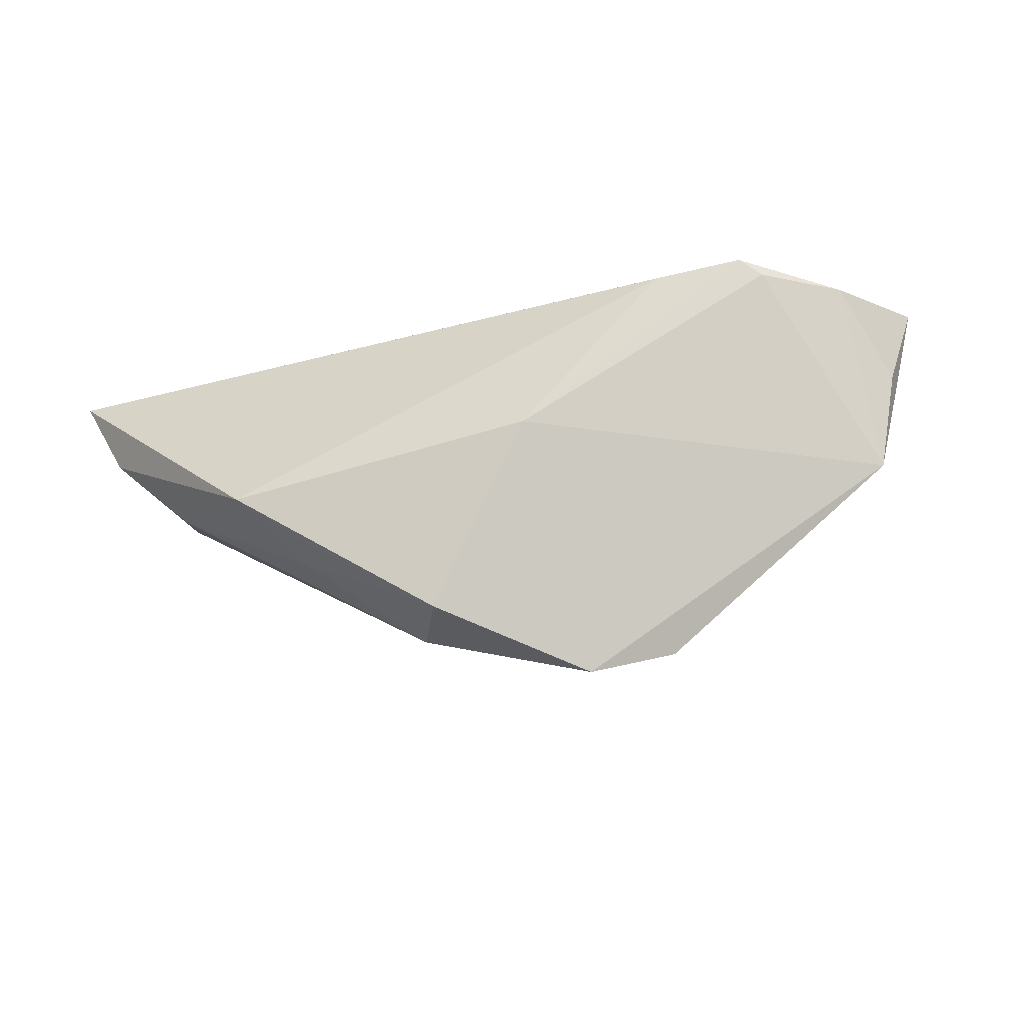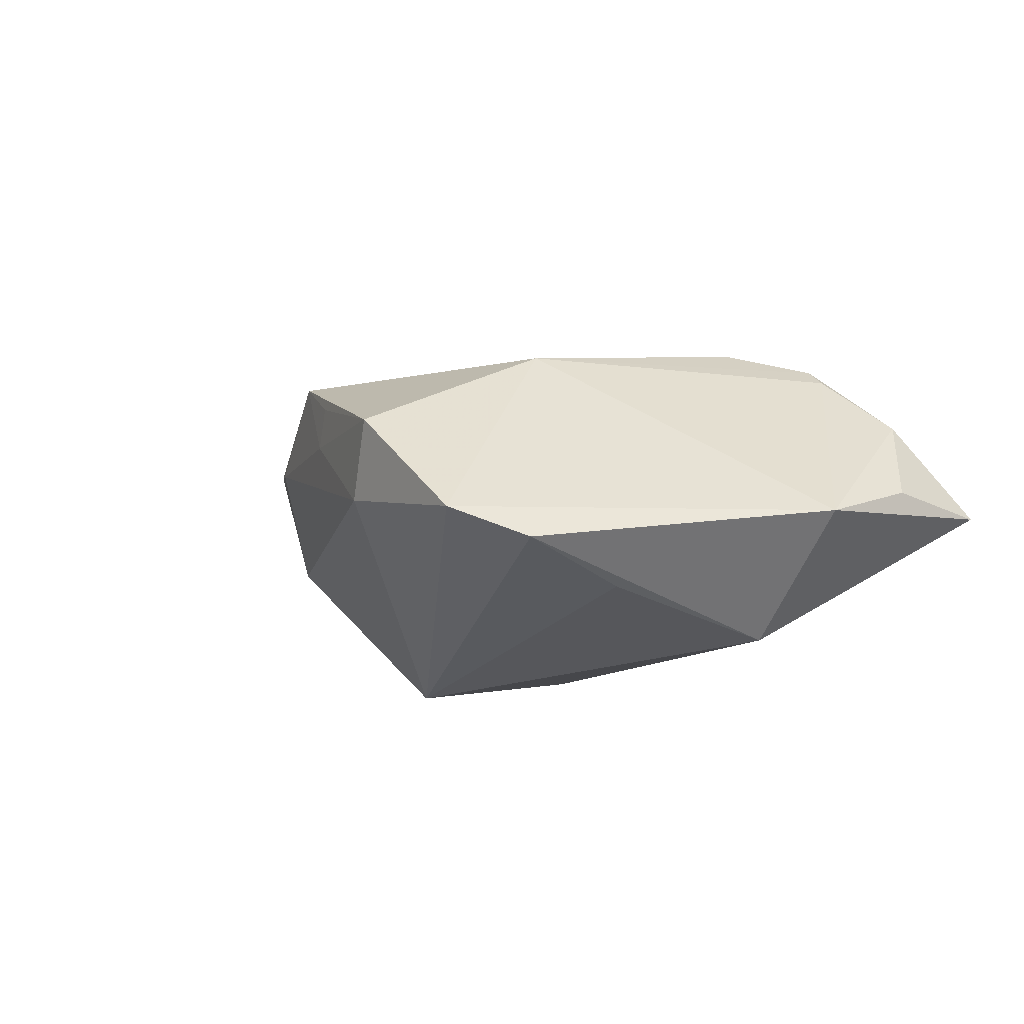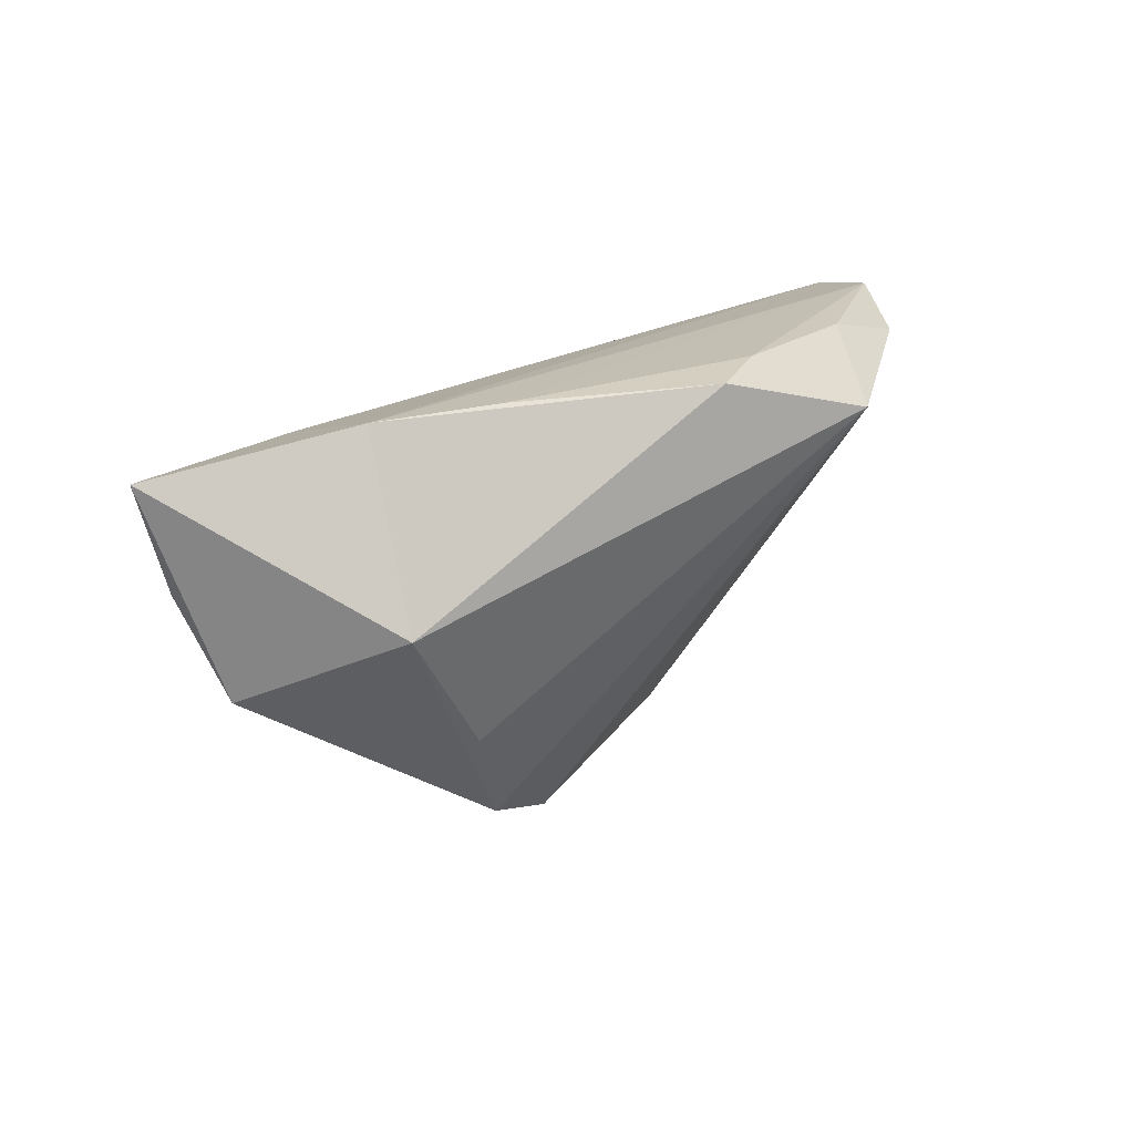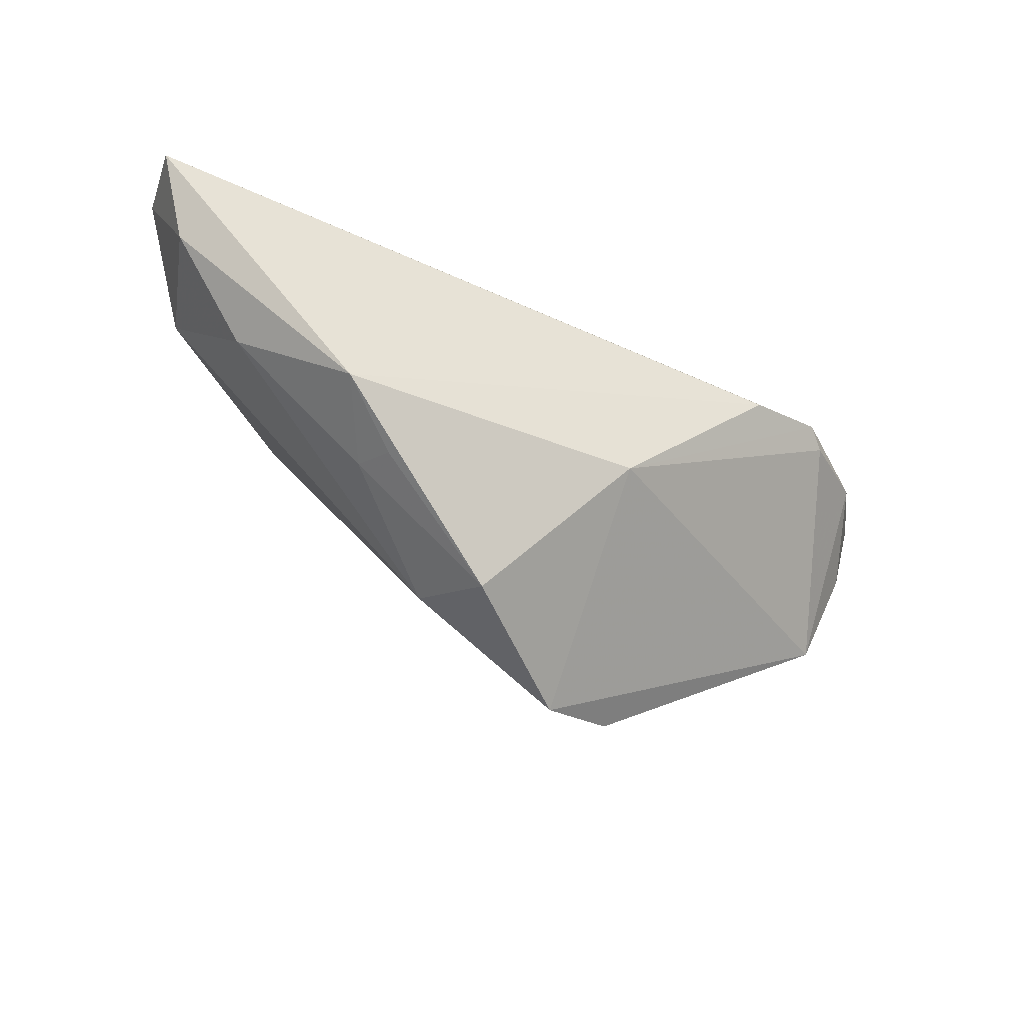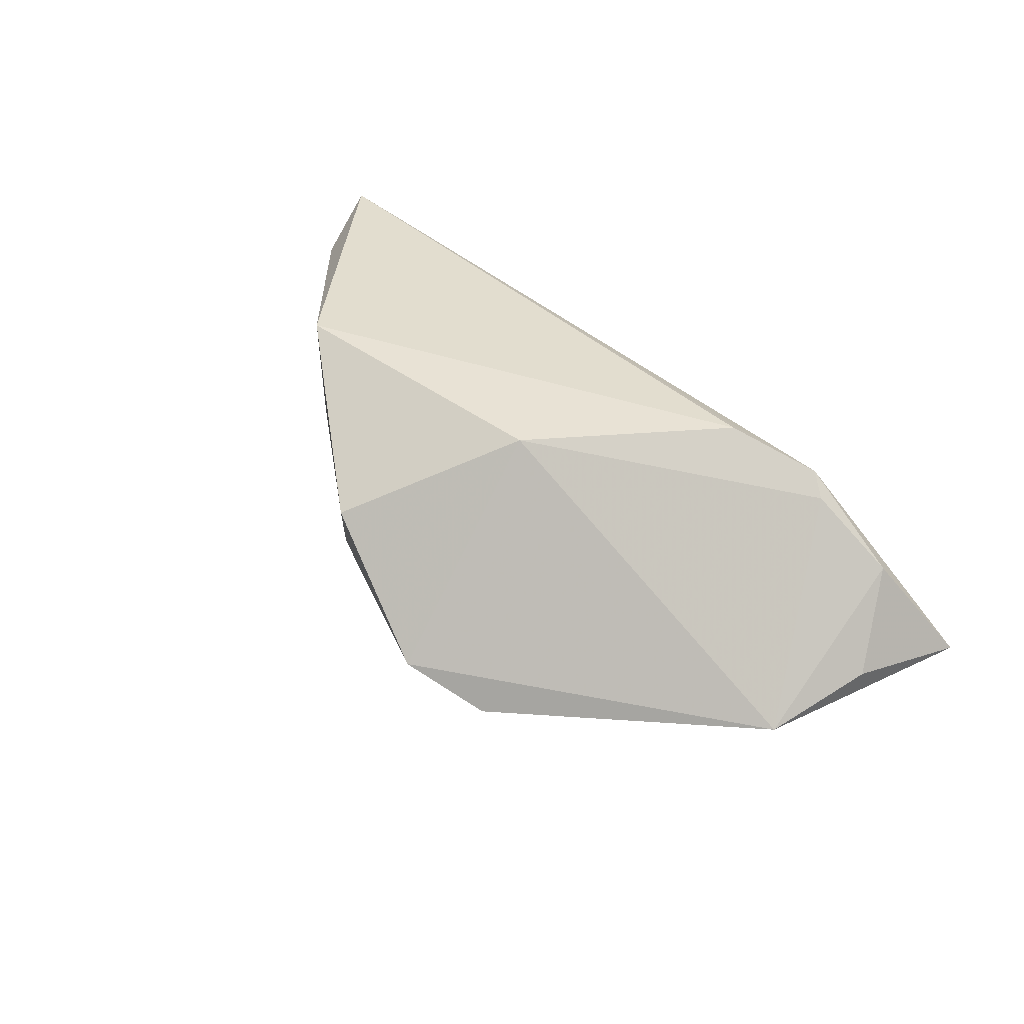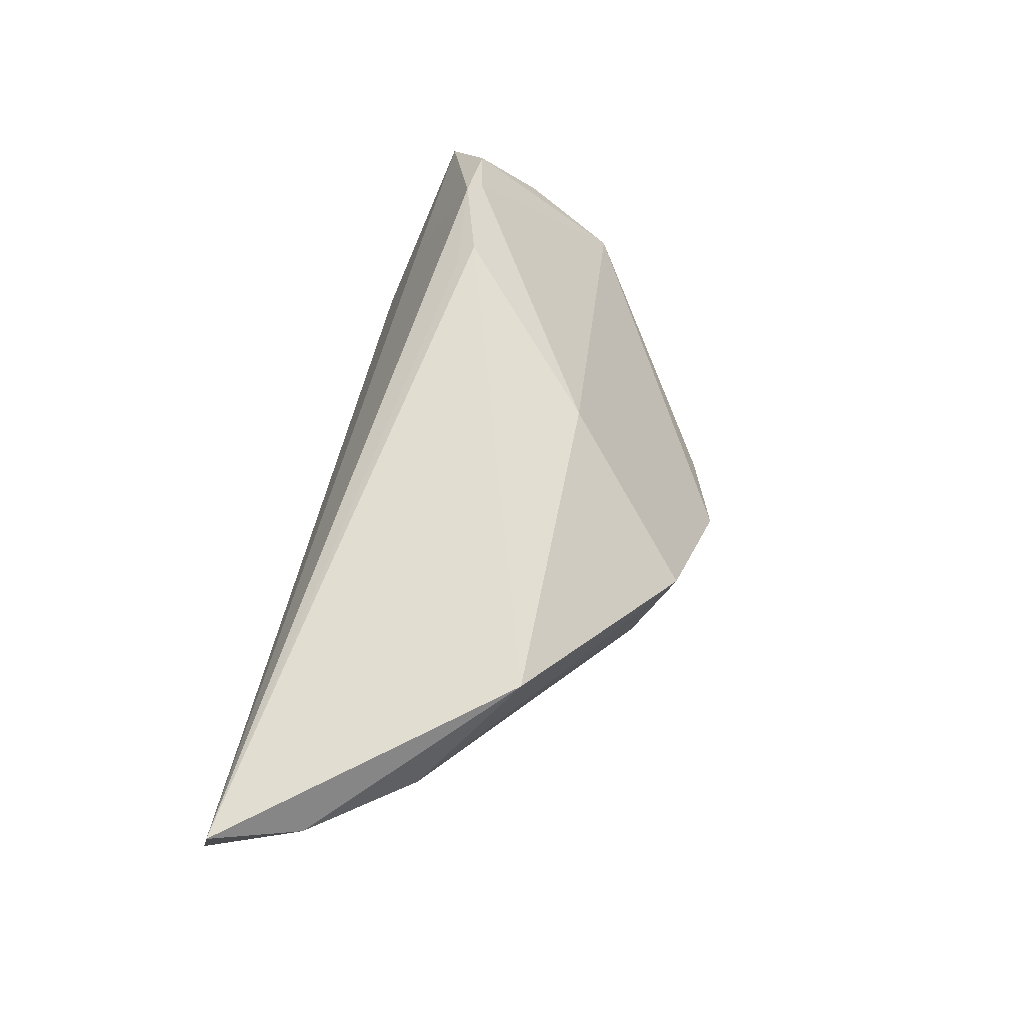
<metadata>
{"format":"obj","ext":"obj","renderer":"f3d","projection":"perspective","resolution":1024,"background":"white","views":[{"elev":-50.2,"azim":20.4,"up":"+Y"},{"elev":-15.6,"azim":33.3,"up":"+Z"},{"elev":21.6,"azim":145.4,"up":"+Y"},{"elev":-46.8,"azim":-22.7,"up":"+Y"},{"elev":35.0,"azim":45.4,"up":"+Z"},{"elev":68.5,"azim":-76.0,"up":"+Z"}]}
</metadata>
<code>
v 0.0186 -0.03146 -0.01271
v -0.008893 0.02052 -0.02115
v 0.03999 0.009319 0.01748
v 0.0511 -0.009602 -0.00909
v -0.05995 0.01683 0.02102
v 0.03387 0.02082 -0.01142
v -0.04469 -0.005748 0.01204
v -0.03966 0.01966 -0.005855
v -0.05923 0.01903 0.01044
v 0.01781 0.02103 -0.0142
v -0.03058 0.01409 -0.0223
v -0.03149 -0.0163 0.02102
v 0.02899 0.005448 0.02102
v 0.05173 0.01028 0.007219
v -0.05535 0.006243 0.01655
v 0.008329 -0.03564 -0.00804
v 0.0554 0.002911 -0.004406
v 0.0356 -0.001077 -0.02292
v -0.02382 -0.02165 0.01501
v 0.02633 0.007247 0.02008
v -0.01766 0.02103 -0.01512
v 0.05969 0.01708 -0.005533
v -0.01291 -0.02805 -0.00217
v 0.04247 0.007831 0.01503
v -0.02621 -0.01972 0.009957
v 0.03597 0.01655 0.002405
v -0.007839 -0.03267 0.007548
v -0.0516 0.01656 -0.003316
v 0.008673 -0.01455 0.01874
v 0.0237 -0.0186 -0.01738
v -0.0514 0.008733 -0.0004796
f 18 6 22
f 2 6 18
f 2 18 11
f 30 18 1
f 1 11 30
f 30 11 18
f 26 3 22
f 22 6 26
f 1 18 4
f 4 18 22
f 29 12 27
f 3 26 5
f 5 6 9
f 5 26 6
f 29 3 13
f 13 12 29
f 13 5 12
f 10 6 2
f 2 21 10
f 9 6 10
f 10 21 9
f 2 11 8
f 8 21 2
f 11 28 8
f 9 21 8
f 8 28 9
f 24 3 29
f 29 4 24
f 16 4 29
f 29 27 16
f 1 4 16
f 16 11 1
f 3 5 20
f 20 13 3
f 5 13 20
f 14 24 4
f 22 3 14
f 3 24 14
f 12 7 25
f 12 5 15
f 15 7 12
f 15 5 9
f 11 16 23
f 23 25 7
f 23 16 27
f 27 25 23
f 17 4 22
f 22 14 17
f 17 14 4
f 19 27 12
f 12 25 19
f 19 25 27
f 31 28 11
f 11 23 31
f 31 23 7
f 7 15 31
f 9 28 31
f 31 15 9

</code>
